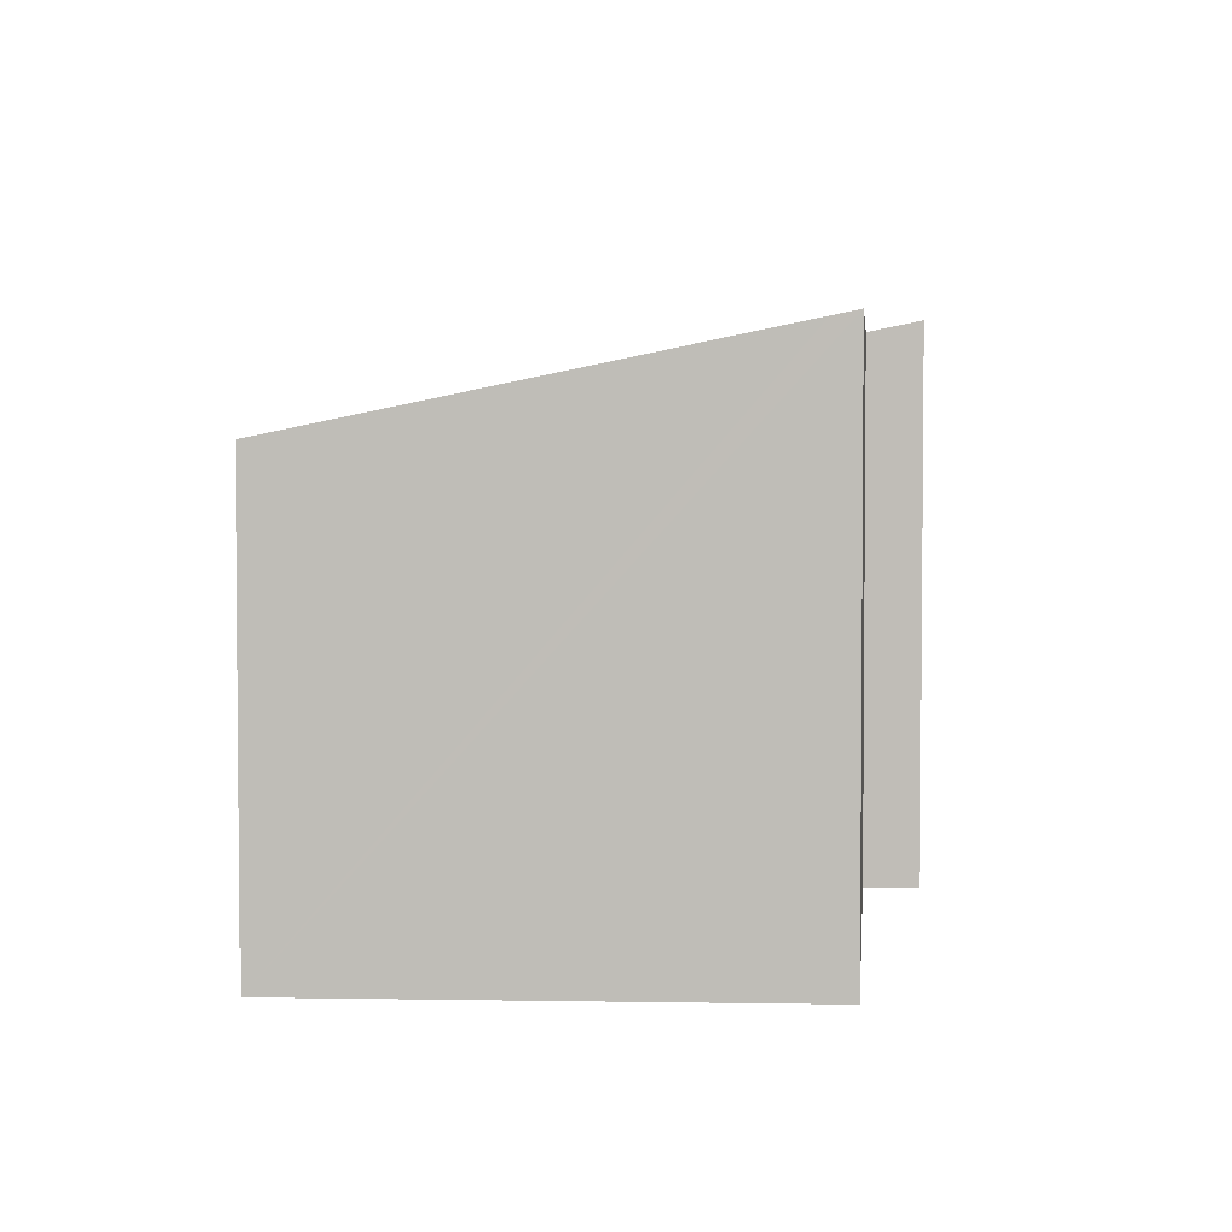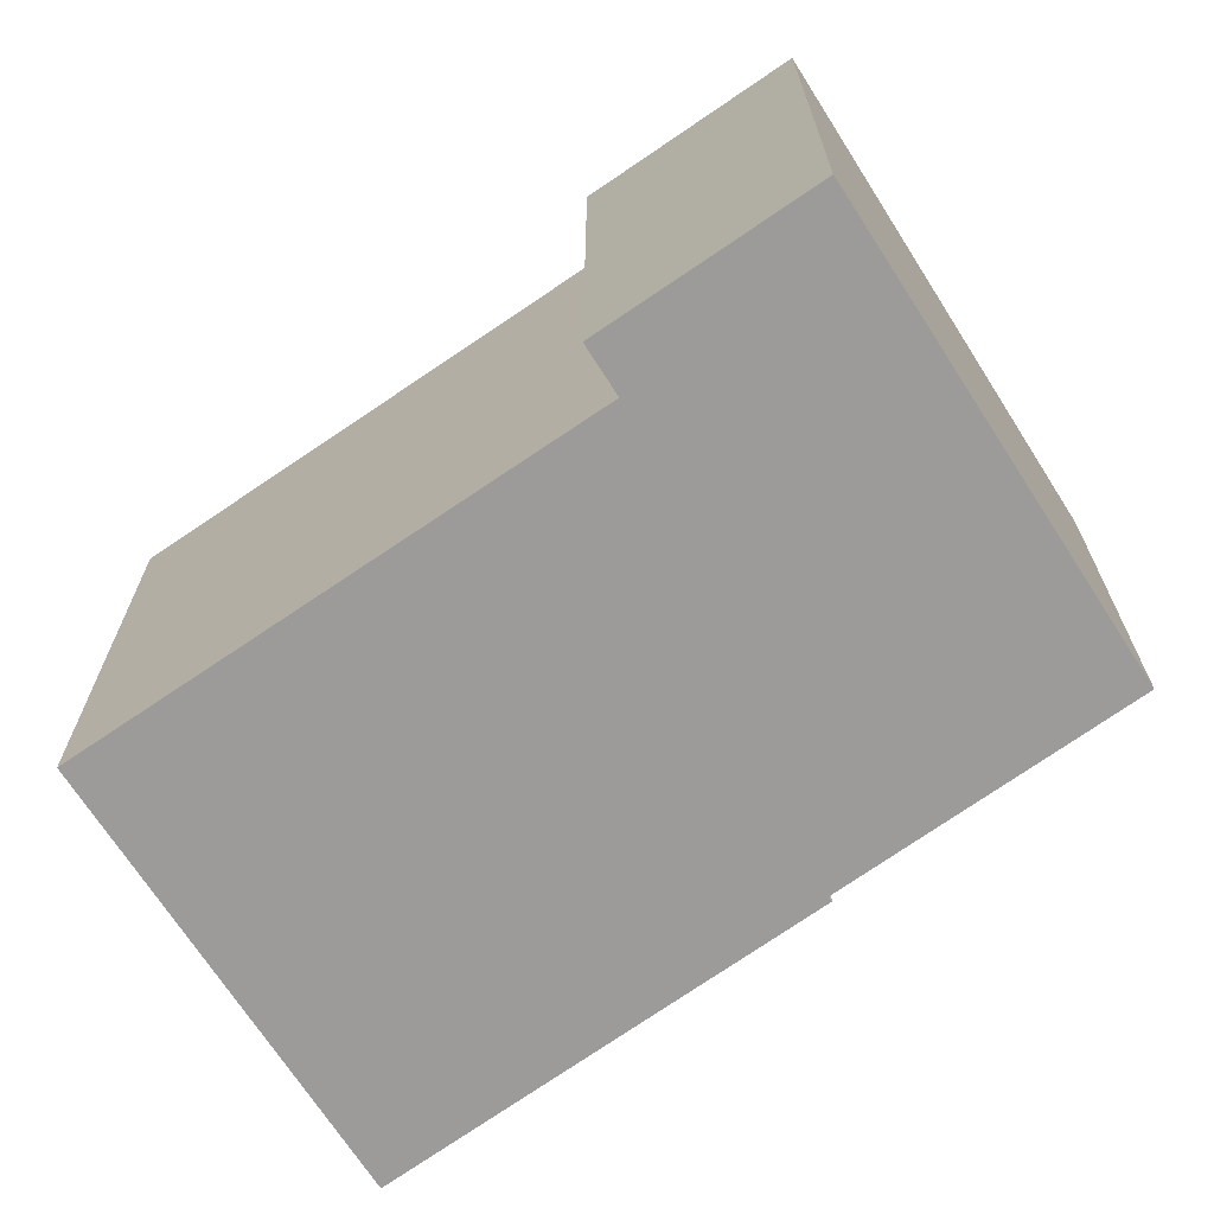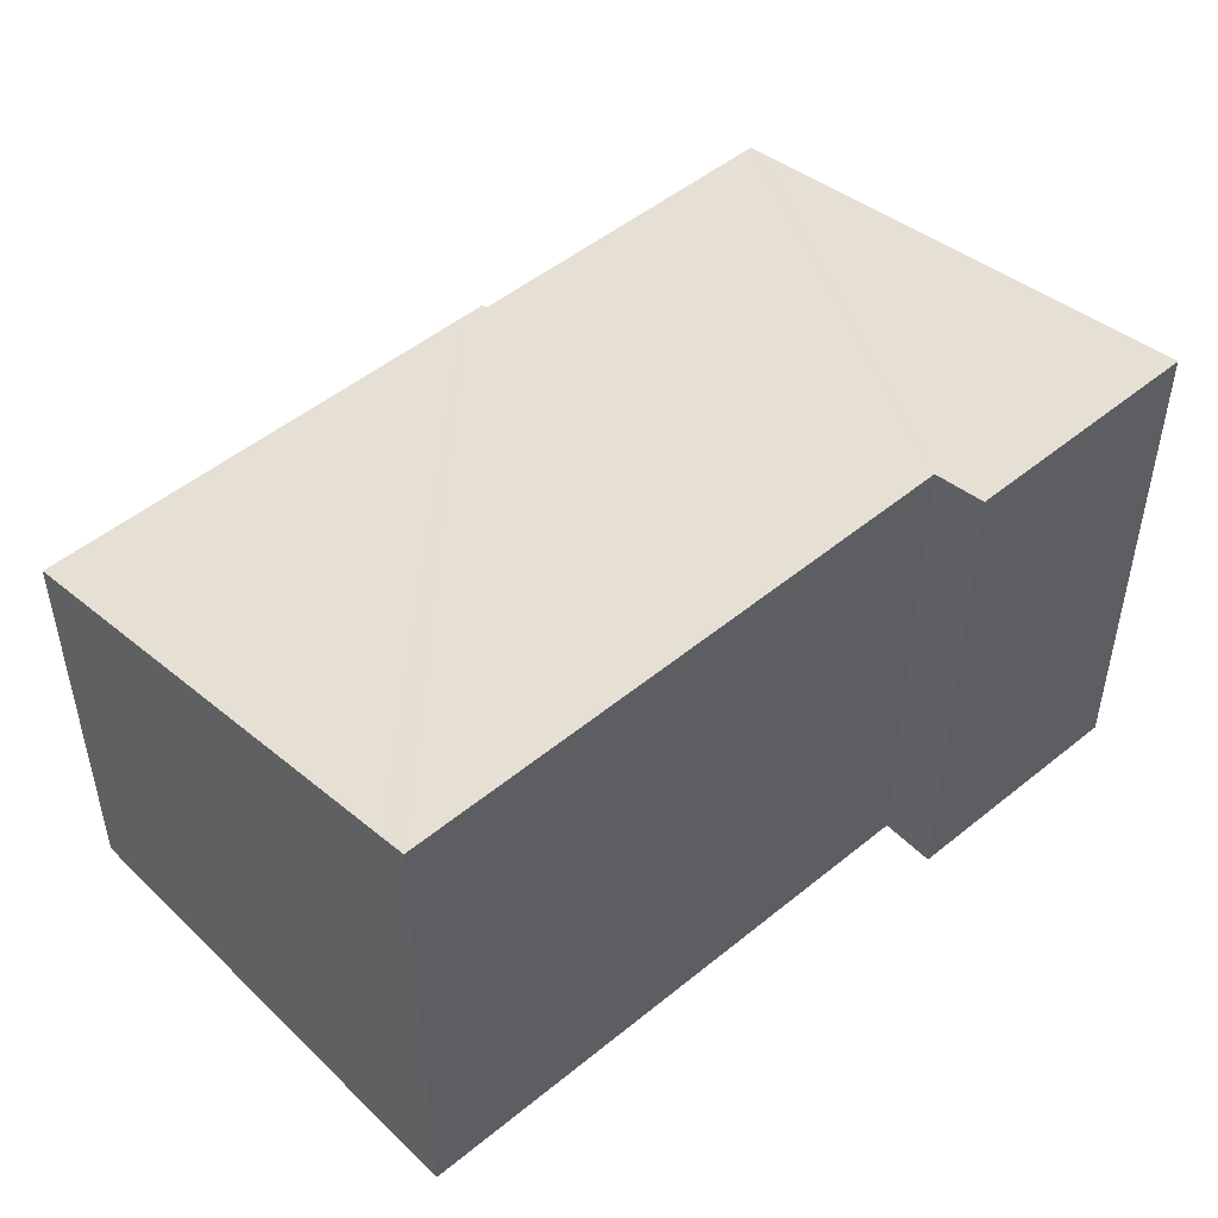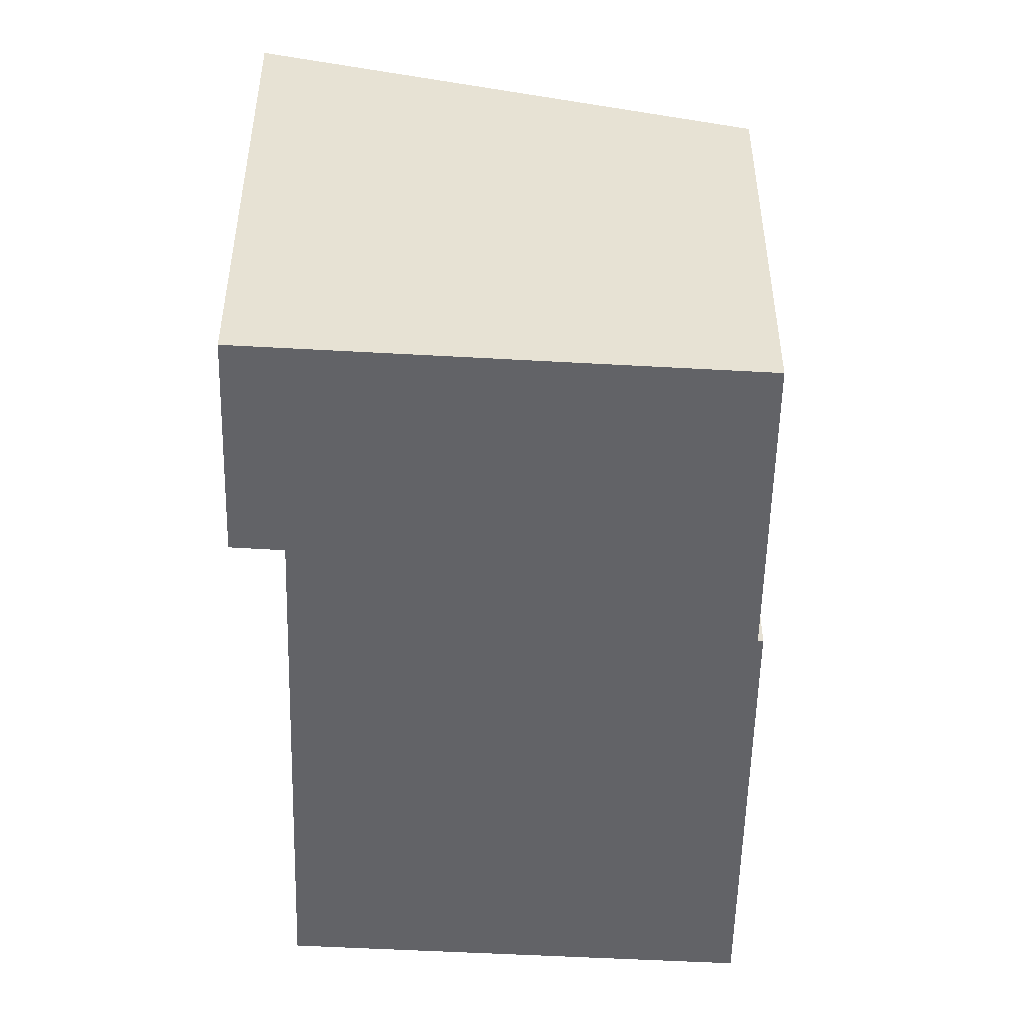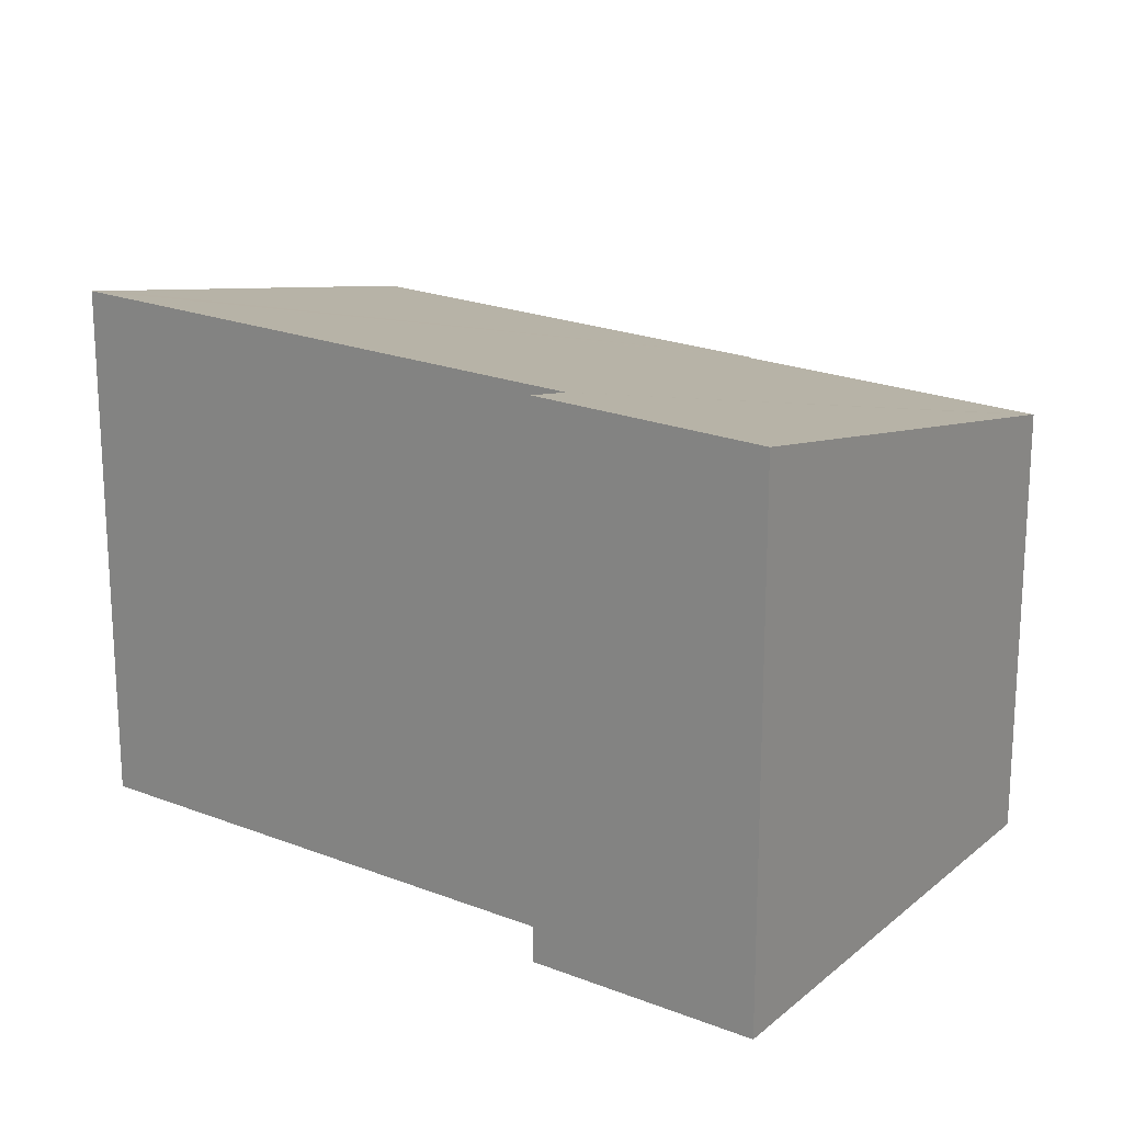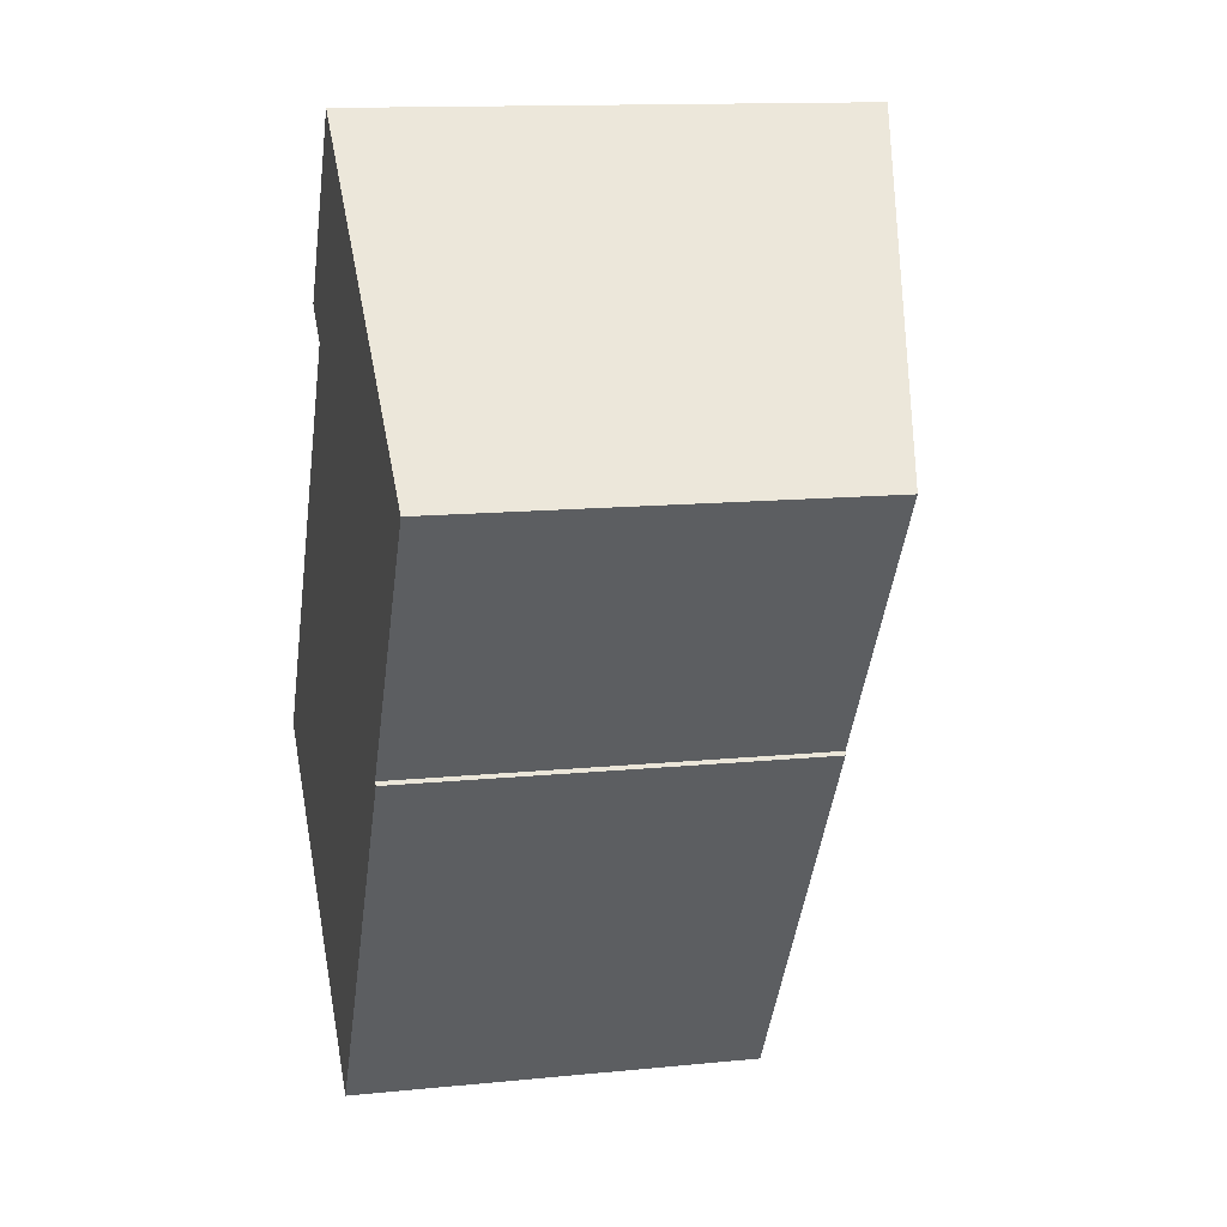
<metadata>
{"format":"obj","ext":"obj","renderer":"f3d","projection":"perspective","resolution":1024,"background":"white","views":[{"elev":3.9,"azim":-140.3,"up":"+Y"},{"elev":-69.9,"azim":-20.9,"up":"+Y"},{"elev":52.4,"azim":-96.8,"up":"+Y"},{"elev":-51.0,"azim":32.8,"up":"+Y"},{"elev":20.5,"azim":-19.7,"up":"+Y"},{"elev":13.0,"azim":76.9,"up":"+Z"}]}
</metadata>
<code>
v  0.166 4.28 -0.122
v  5.198 3.518 0.8
v  3.142 3.518 -2.31
v  0 4.323 2.647e-16
v  5.296 3.518 0.948
v  5.259 3.527 0.972
v  2.631 4.302 3.794
v  6.718 3.527 3.179
v  6.65 3.545 3.229
v  3.37 4.385 5.64
v  2.277 4.393 4.058
v  2.277 -2.485e-16 4.058
v  3.37 -3.453e-16 5.64
v  0 0 0
v  2.631 -2.323e-16 3.794
v  6.65 -1.977e-16 3.229
v  6.718 -1.947e-16 3.179
v  5.259 -5.952e-17 0.972
v  5.296 -5.805e-17 0.948
v  3.142 1.414e-16 -2.31
v  5.198 -4.899e-17 0.8
v  0.166 7.47e-18 -0.122
g defaultobject
f 1 2 3
f 2 1 4
f 2 4 5
f 5 4 6
f 6 4 7
f 6 7 8
f 8 7 9
f 9 7 10
f 10 7 11
f 12 10 11
f 10 12 13
f 14 7 4
f 7 14 15
f 13 9 10
f 9 13 16
f 9 16 8
f 8 16 17
f 18 5 6
f 5 18 19
f 17 6 8
f 6 17 18
f 19 2 5
f 2 19 3
f 3 19 20
f 20 19 21
f 20 1 3
f 1 20 4
f 4 20 14
f 14 20 22
f 7 12 11
f 12 7 15
f 21 22 20
f 22 21 14
f 14 21 15
f 15 21 18
f 18 21 19
f 15 18 17
f 15 17 12
f 12 17 13
f 13 17 16

</code>
